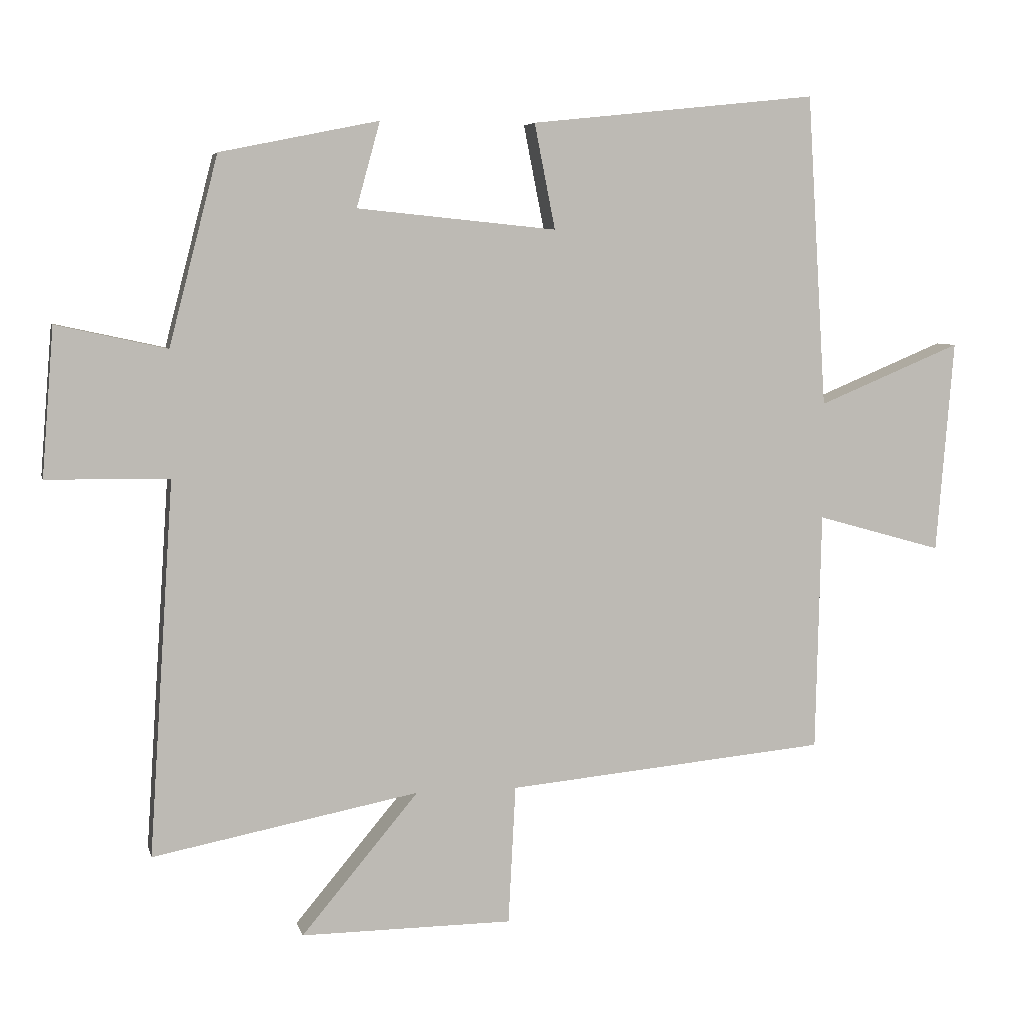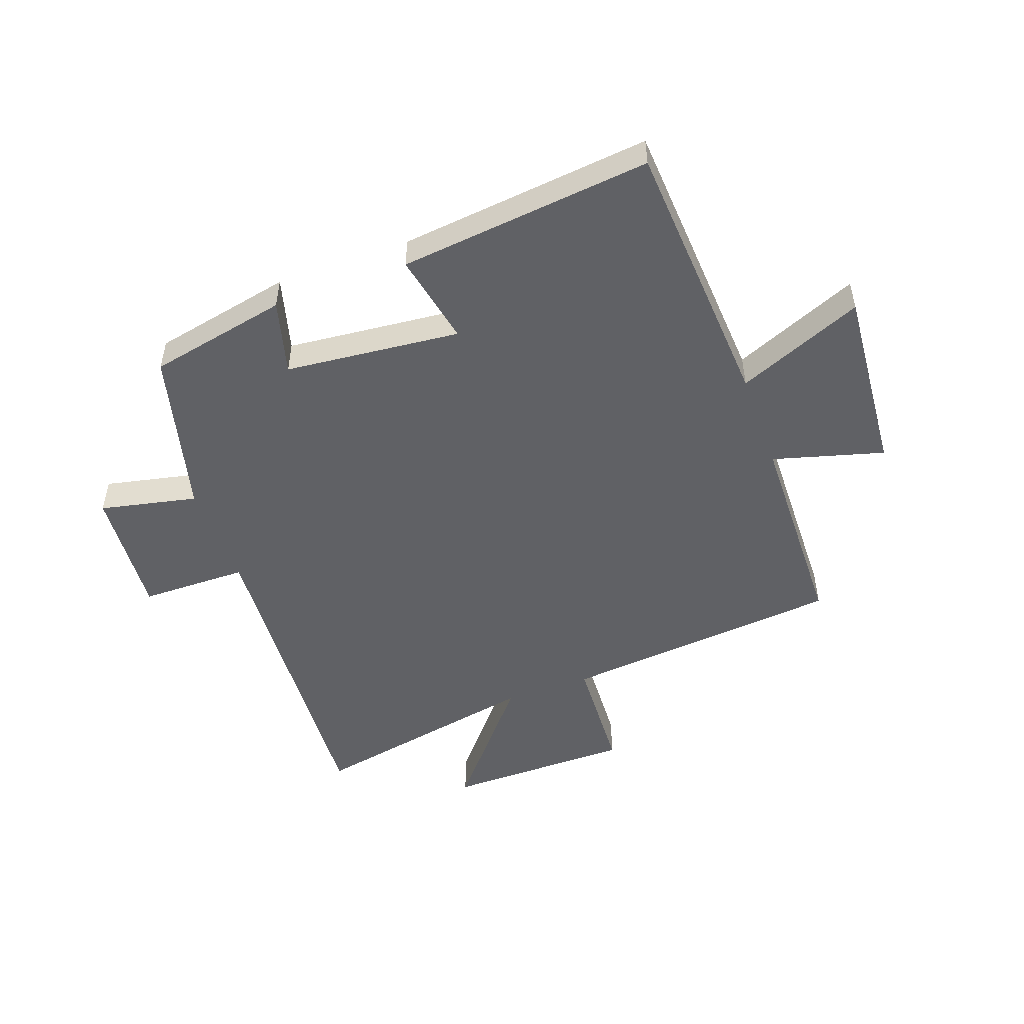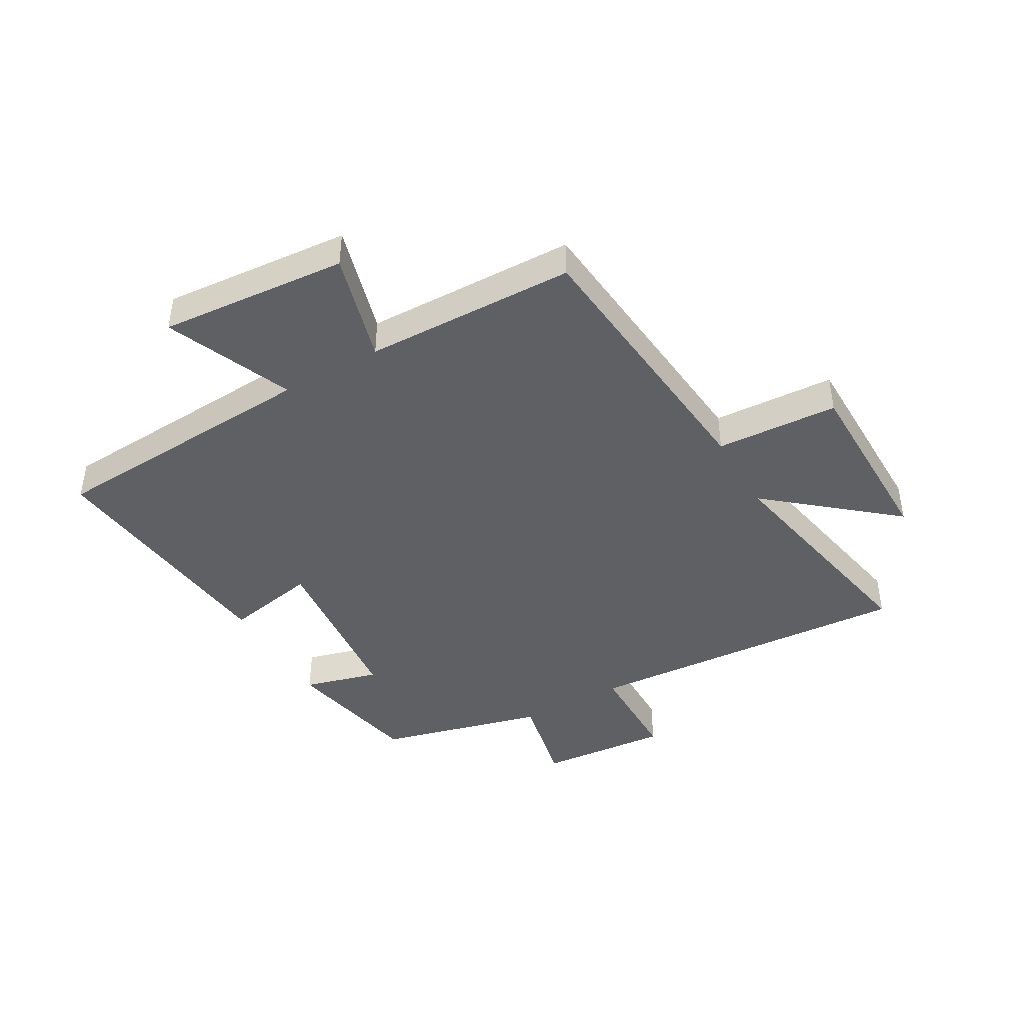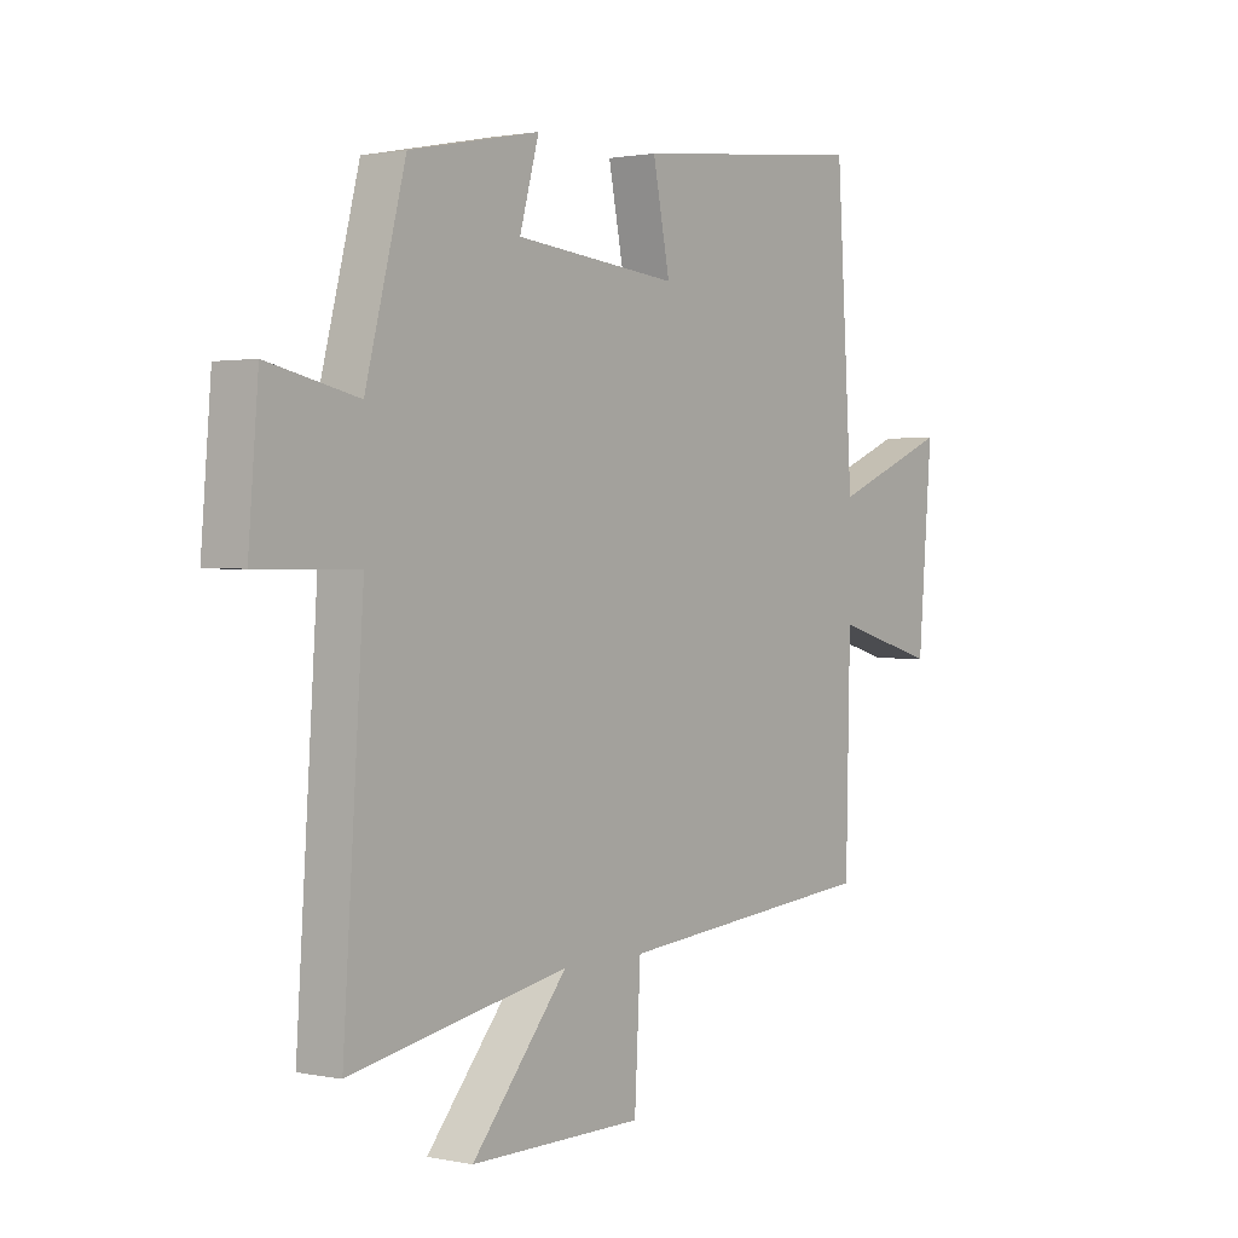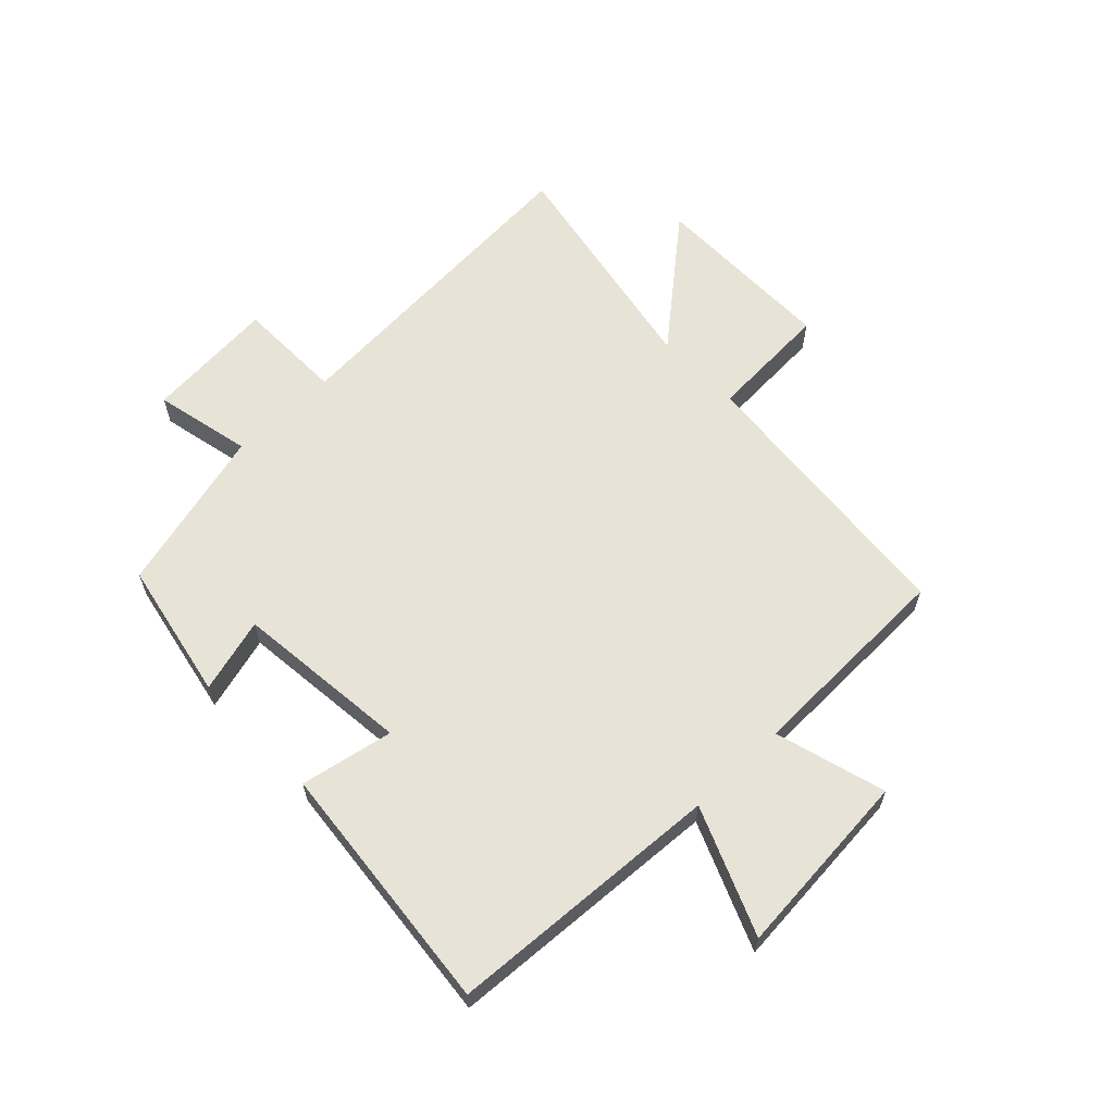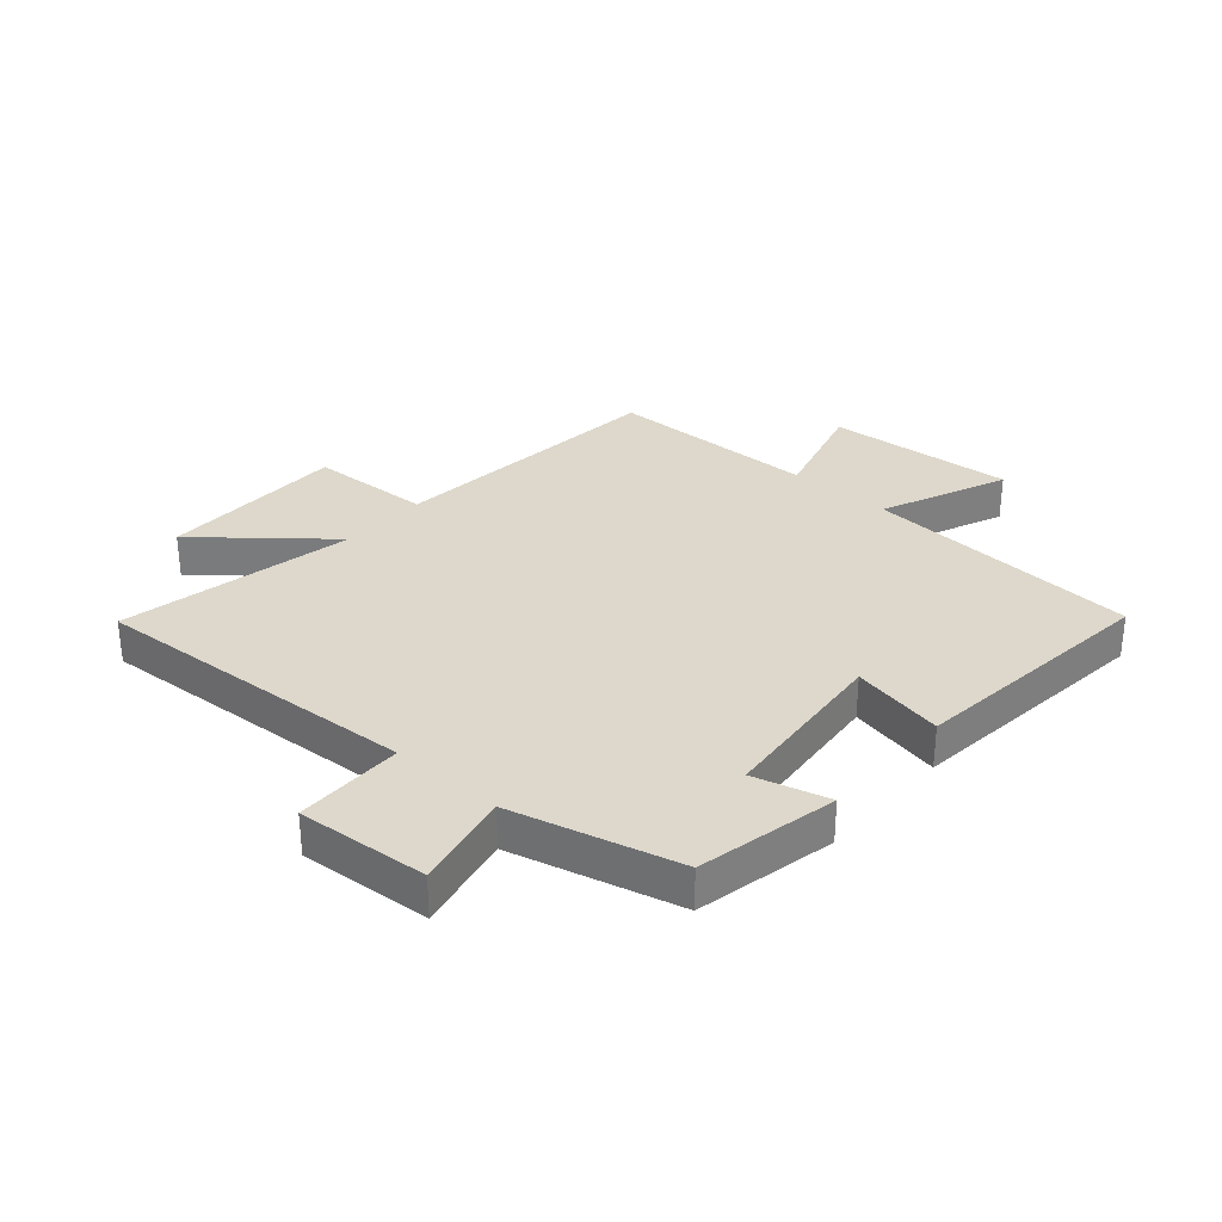
<metadata>
{"format":"obj","ext":"obj","renderer":"f3d","projection":"perspective","resolution":1024,"background":"white","views":[{"elev":5.9,"azim":-12.8,"up":"+Z"},{"elev":-50.2,"azim":20.0,"up":"+Y"},{"elev":-42.9,"azim":119.8,"up":"+Y"},{"elev":1.3,"azim":-53.1,"up":"+Z"},{"elev":61.9,"azim":46.0,"up":"+Y"},{"elev":31.5,"azim":-48.6,"up":"+Y"}]}
</metadata>
<code>
v 0.492 0.07 -0.455
v 0.013 0.07 -0.5
v 0.002 0.07 -0.707
v -0.314 0.07 -0.709
v -0.139 0.07 -0.5
v -0.537 0.07 -0.577
v -0.5 0.07 -0.018
v -0.683 0.07 -0.016
v -0.665 0.07 0.206
v -0.5 0.07 0.17
v -0.427 0.07 0.452
v -0.19 0.07 0.5
v -0.225 0.07 0.373
v 0.073 0.07 0.343
v 0.042 0.07 0.5
v 0.471 0.07 0.545
v 0.5 0.07 0.078
v 0.714 0.07 0.167
v 0.688 0.07 -0.151
v 0.5 0.07 -0.098
v 0.492 0 -0.455
v 0.013 0 -0.5
v 0.002 0 -0.707
v -0.314 0 -0.709
v -0.139 0 -0.5
v -0.537 0 -0.577
v -0.5 0 -0.018
v -0.683 0 -0.016
v -0.665 0 0.206
v -0.5 0 0.17
v -0.427 0 0.452
v -0.19 0 0.5
v -0.225 0 0.373
v 0.073 0 0.343
v 0.042 0 0.5
v 0.471 0 0.545
v 0.5 0 0.078
v 0.714 0 0.167
v 0.688 0 -0.151
v 0.5 0 -0.098
f 17 18 19 20
f 17 20 1 2
f 14 15 16 17
f 13 14 17 2
f 10 11 12 13
f 10 13 2 3
f 7 8 9 10
f 5 6 7
f 5 7 10
f 3 4 5
f 3 5 10
f 40 39 38 37
f 22 21 40 37
f 37 36 35 34
f 22 37 34 33
f 33 32 31 30
f 23 22 33 30
f 30 29 28 27
f 27 26 25
f 30 27 25
f 25 24 23
f 30 25 23
f 1 21 22 2
f 2 22 23 3
f 3 23 24 4
f 4 24 25 5
f 5 25 26 6
f 6 26 27 7
f 7 27 28 8
f 8 28 29 9
f 9 29 30 10
f 10 30 31 11
f 11 31 32 12
f 12 32 33 13
f 13 33 34 14
f 14 34 35 15
f 15 35 36 16
f 16 36 37 17
f 17 37 38 18
f 18 38 39 19
f 19 39 40 20
f 20 40 21 1

</code>
